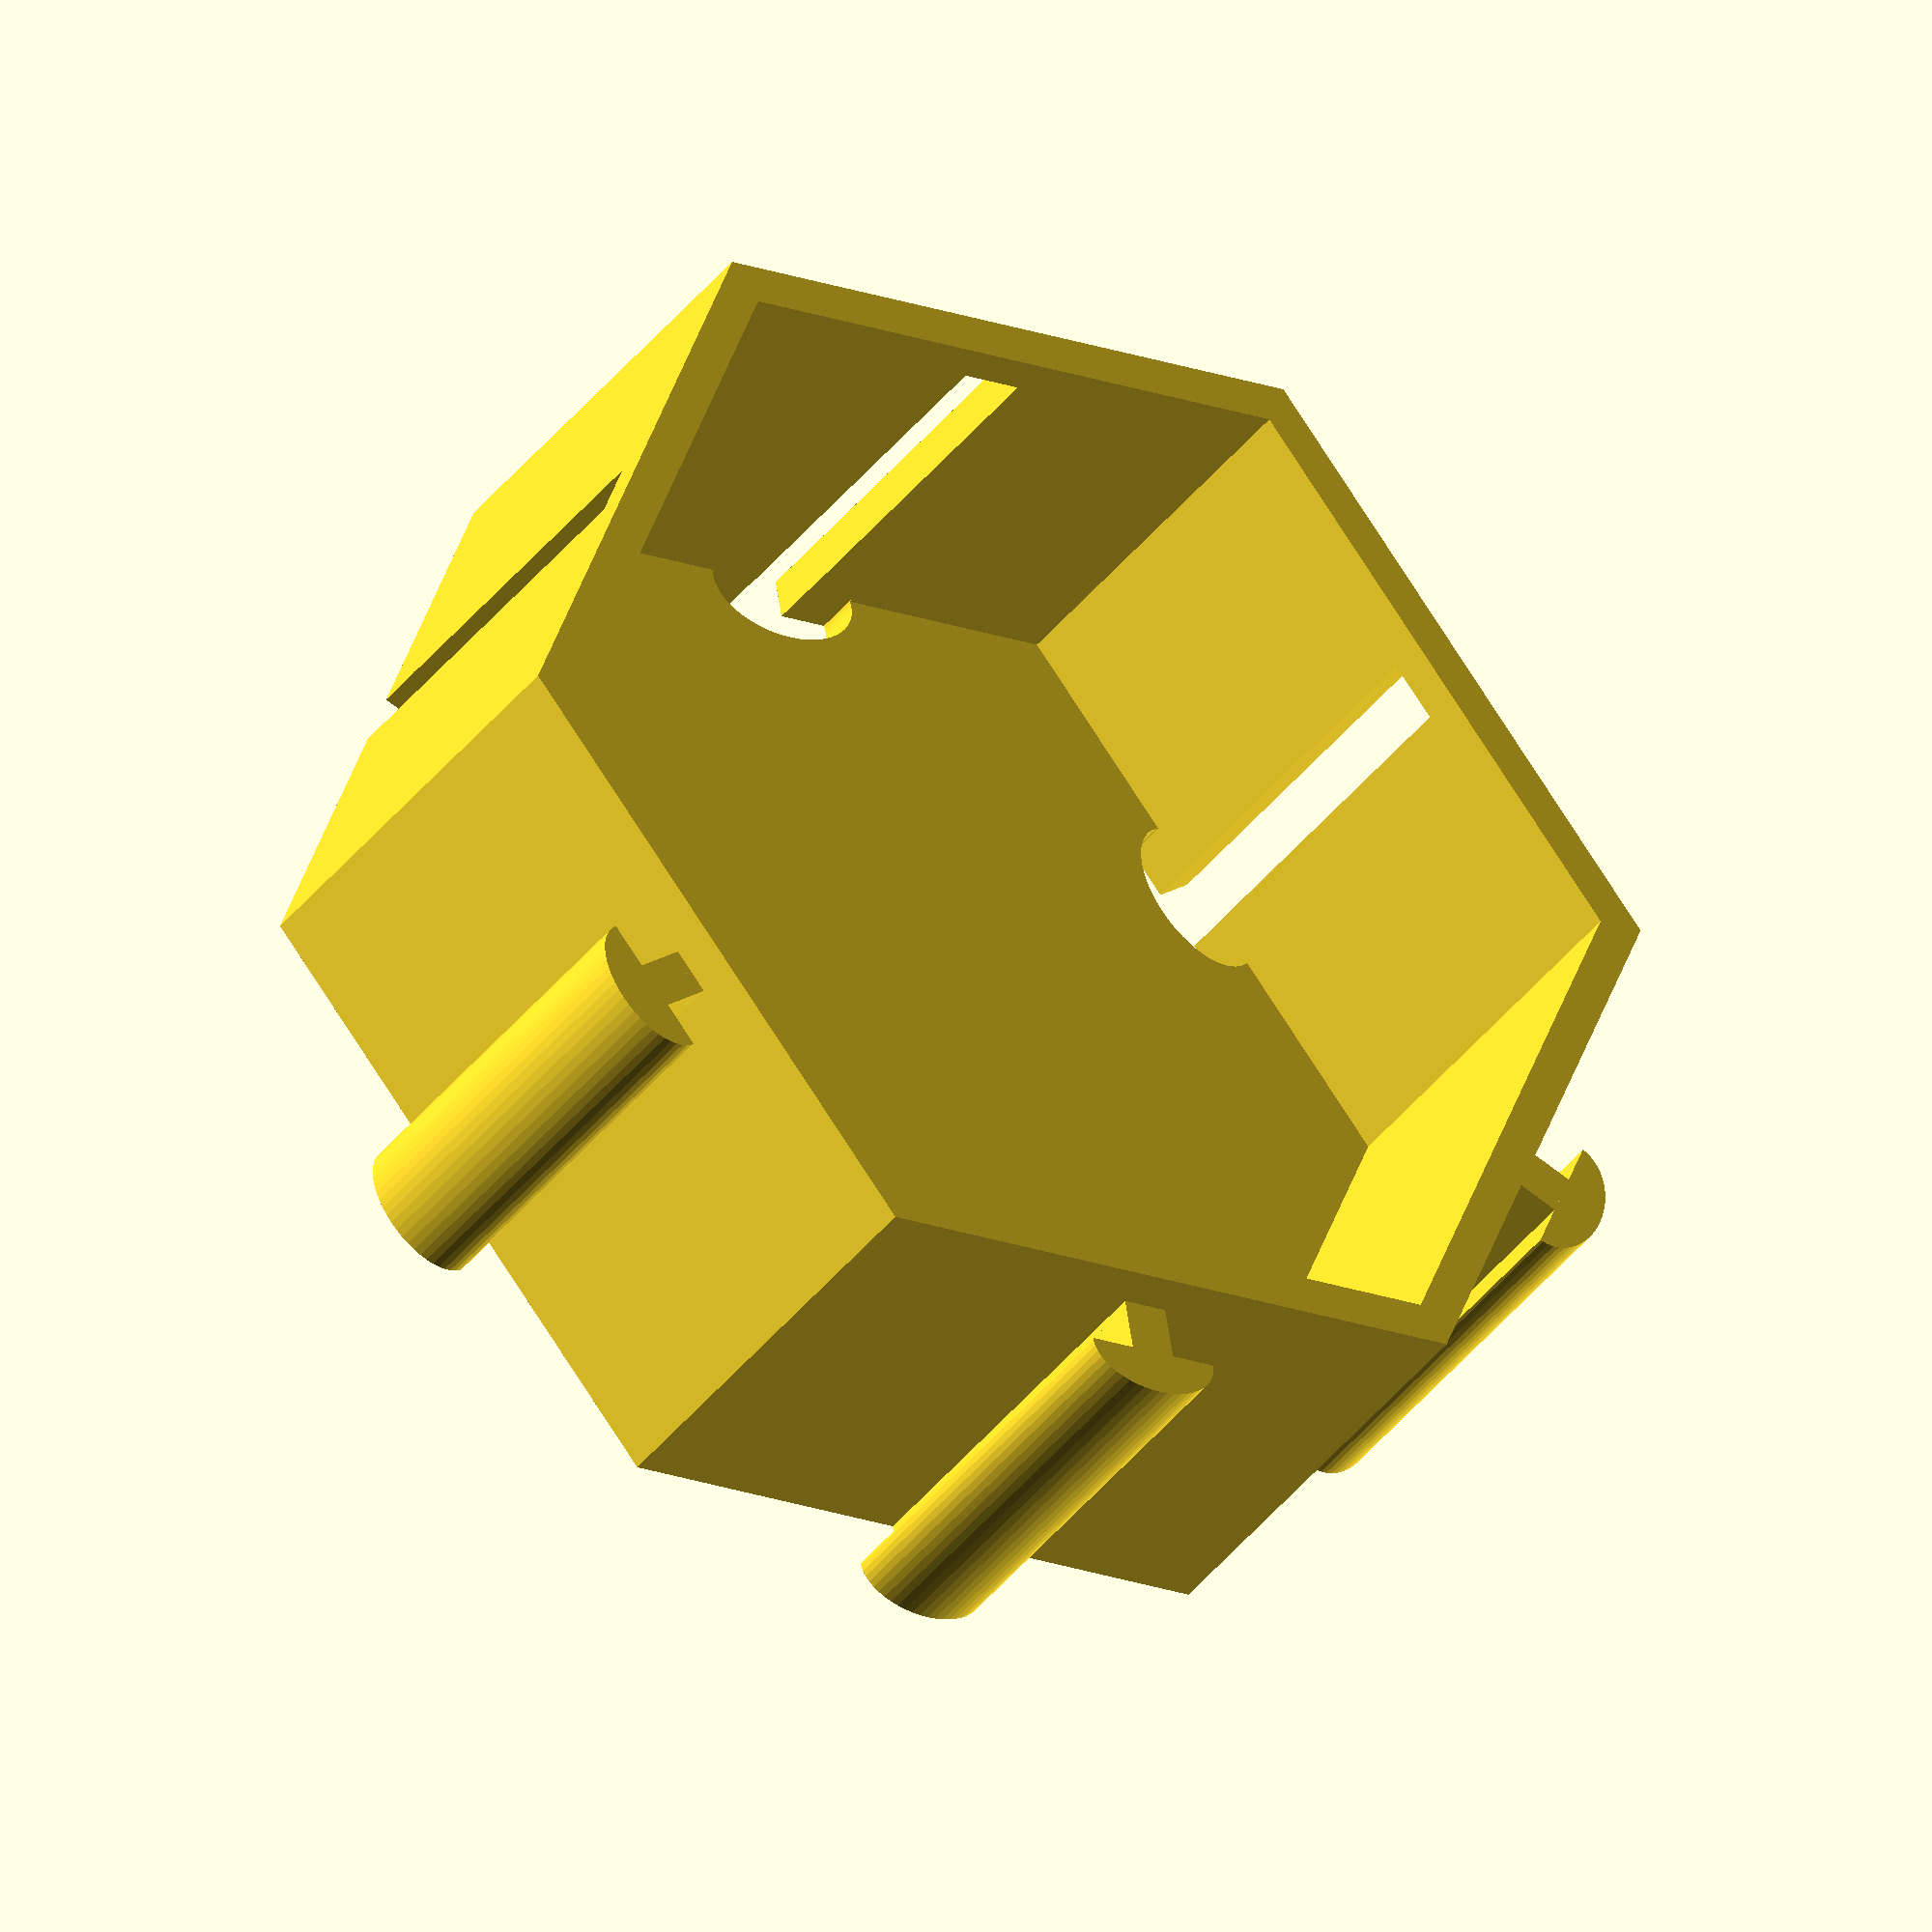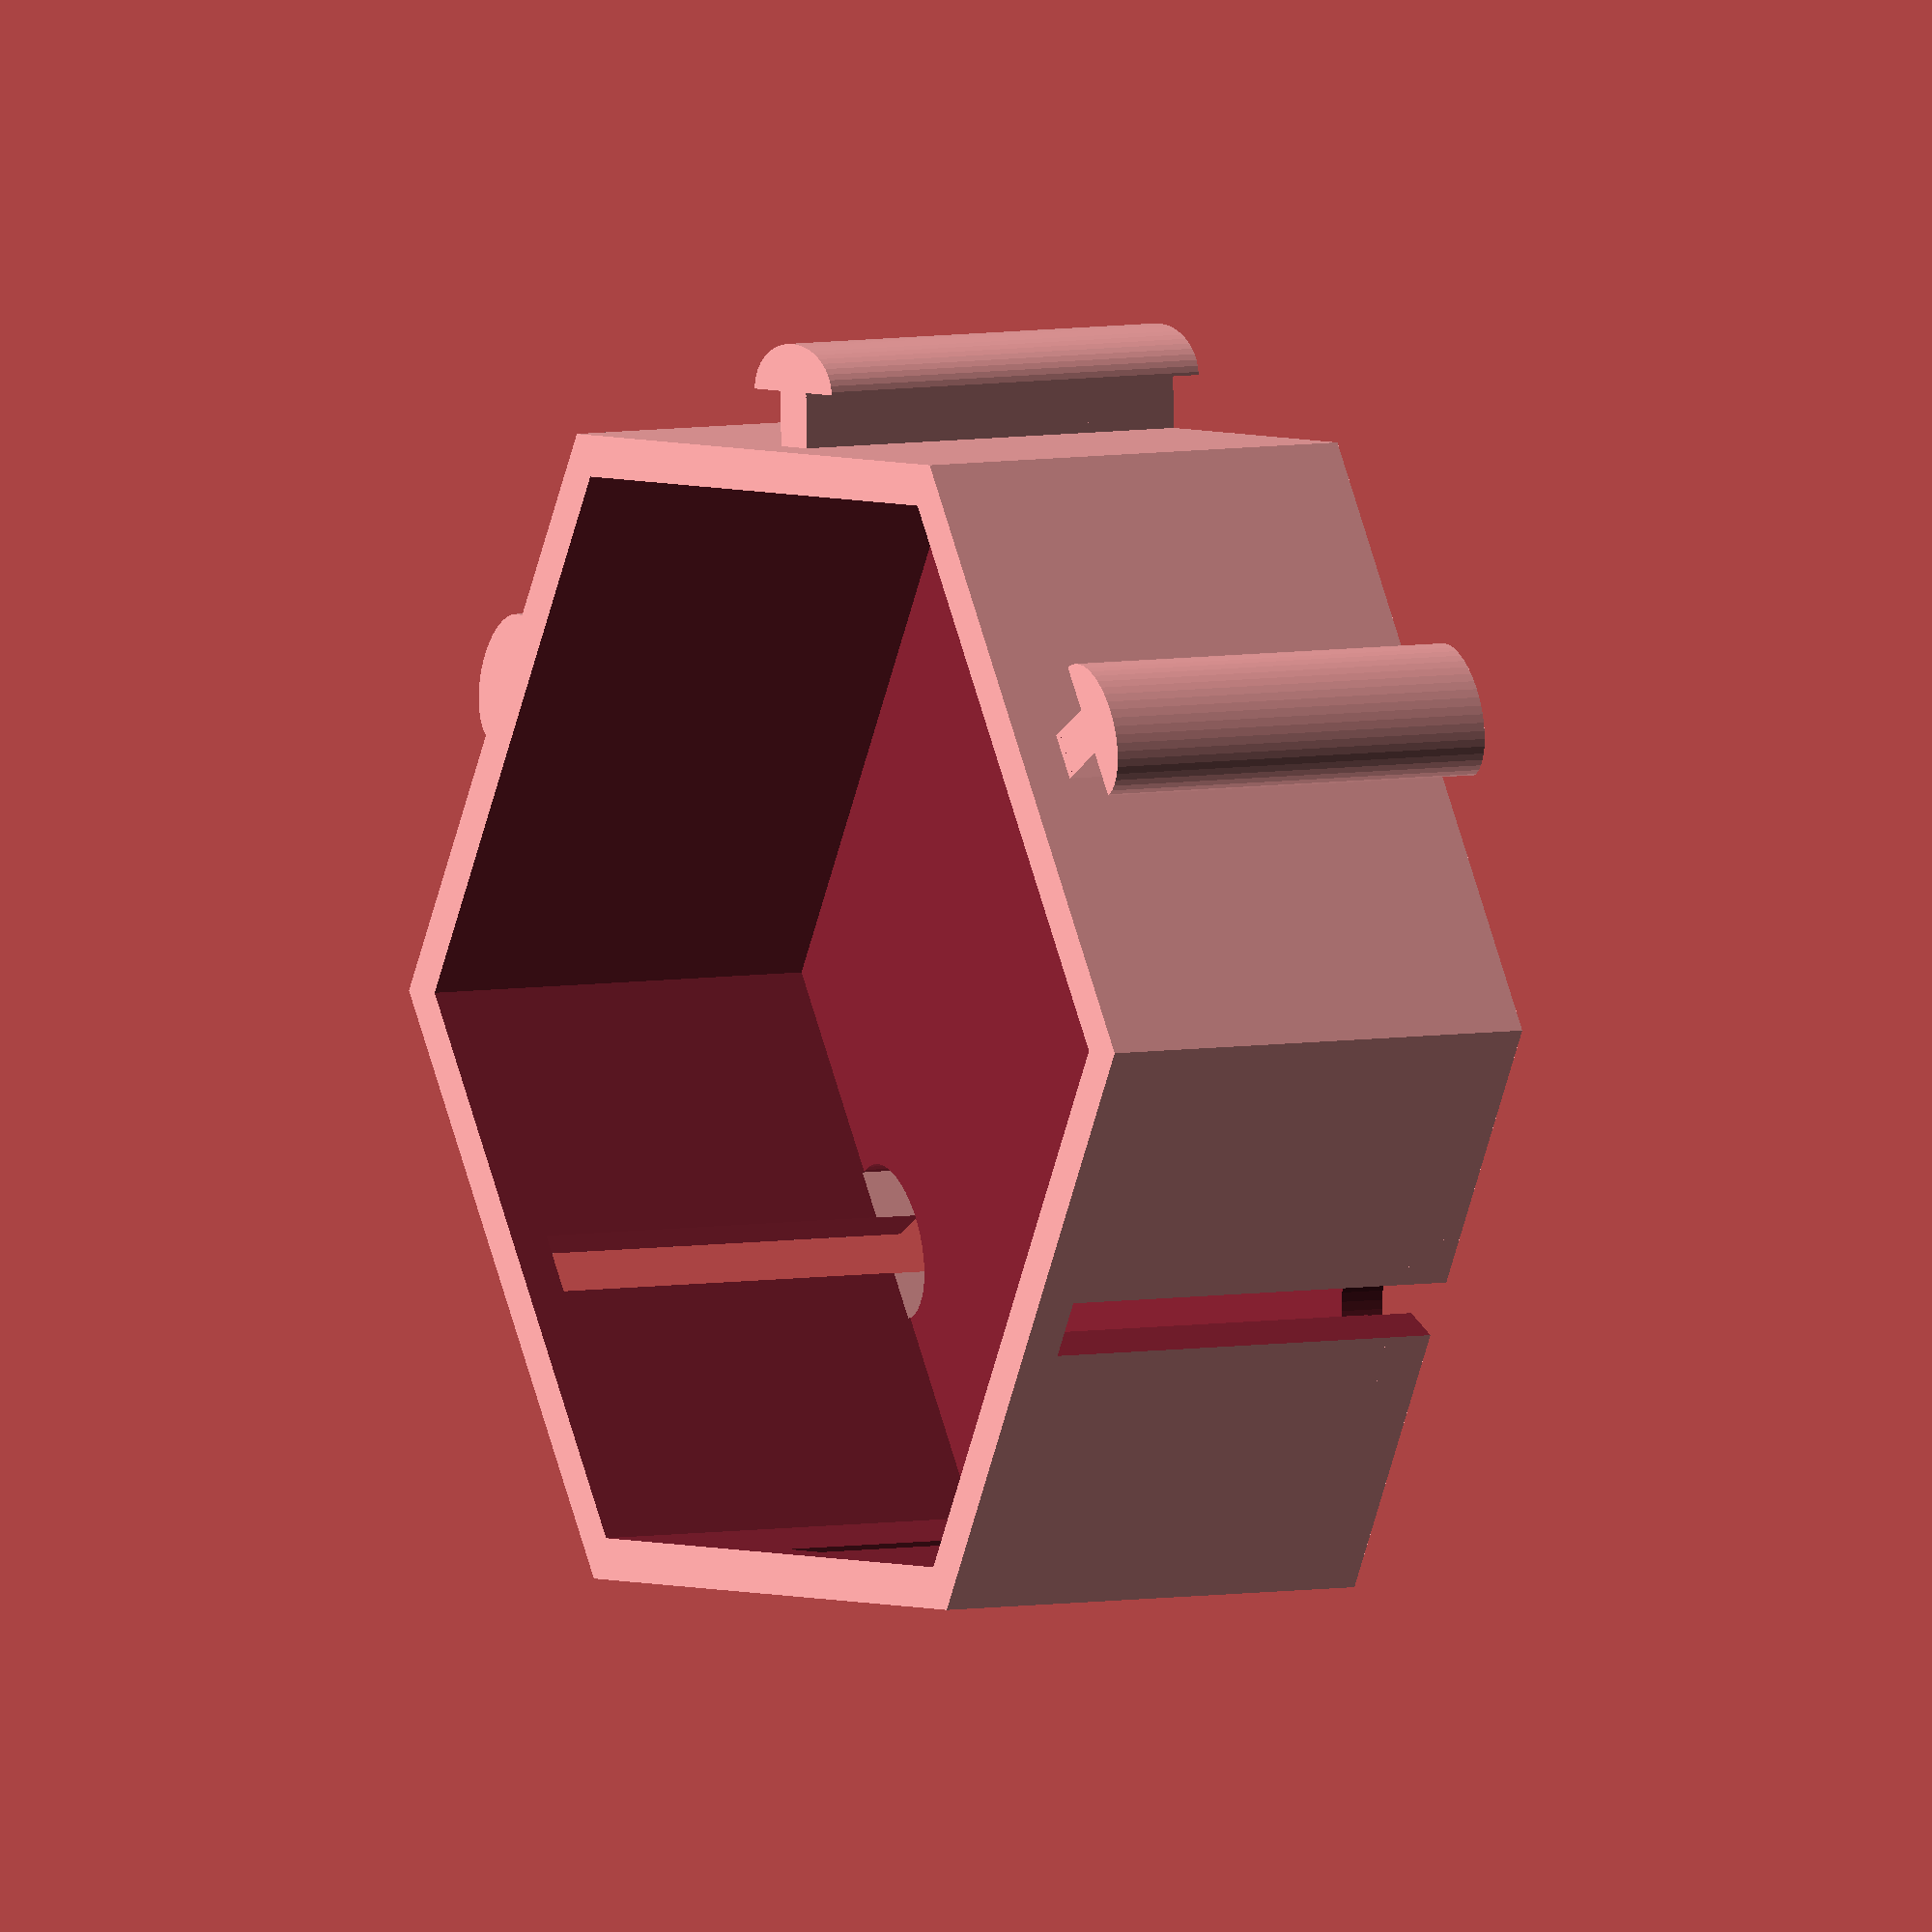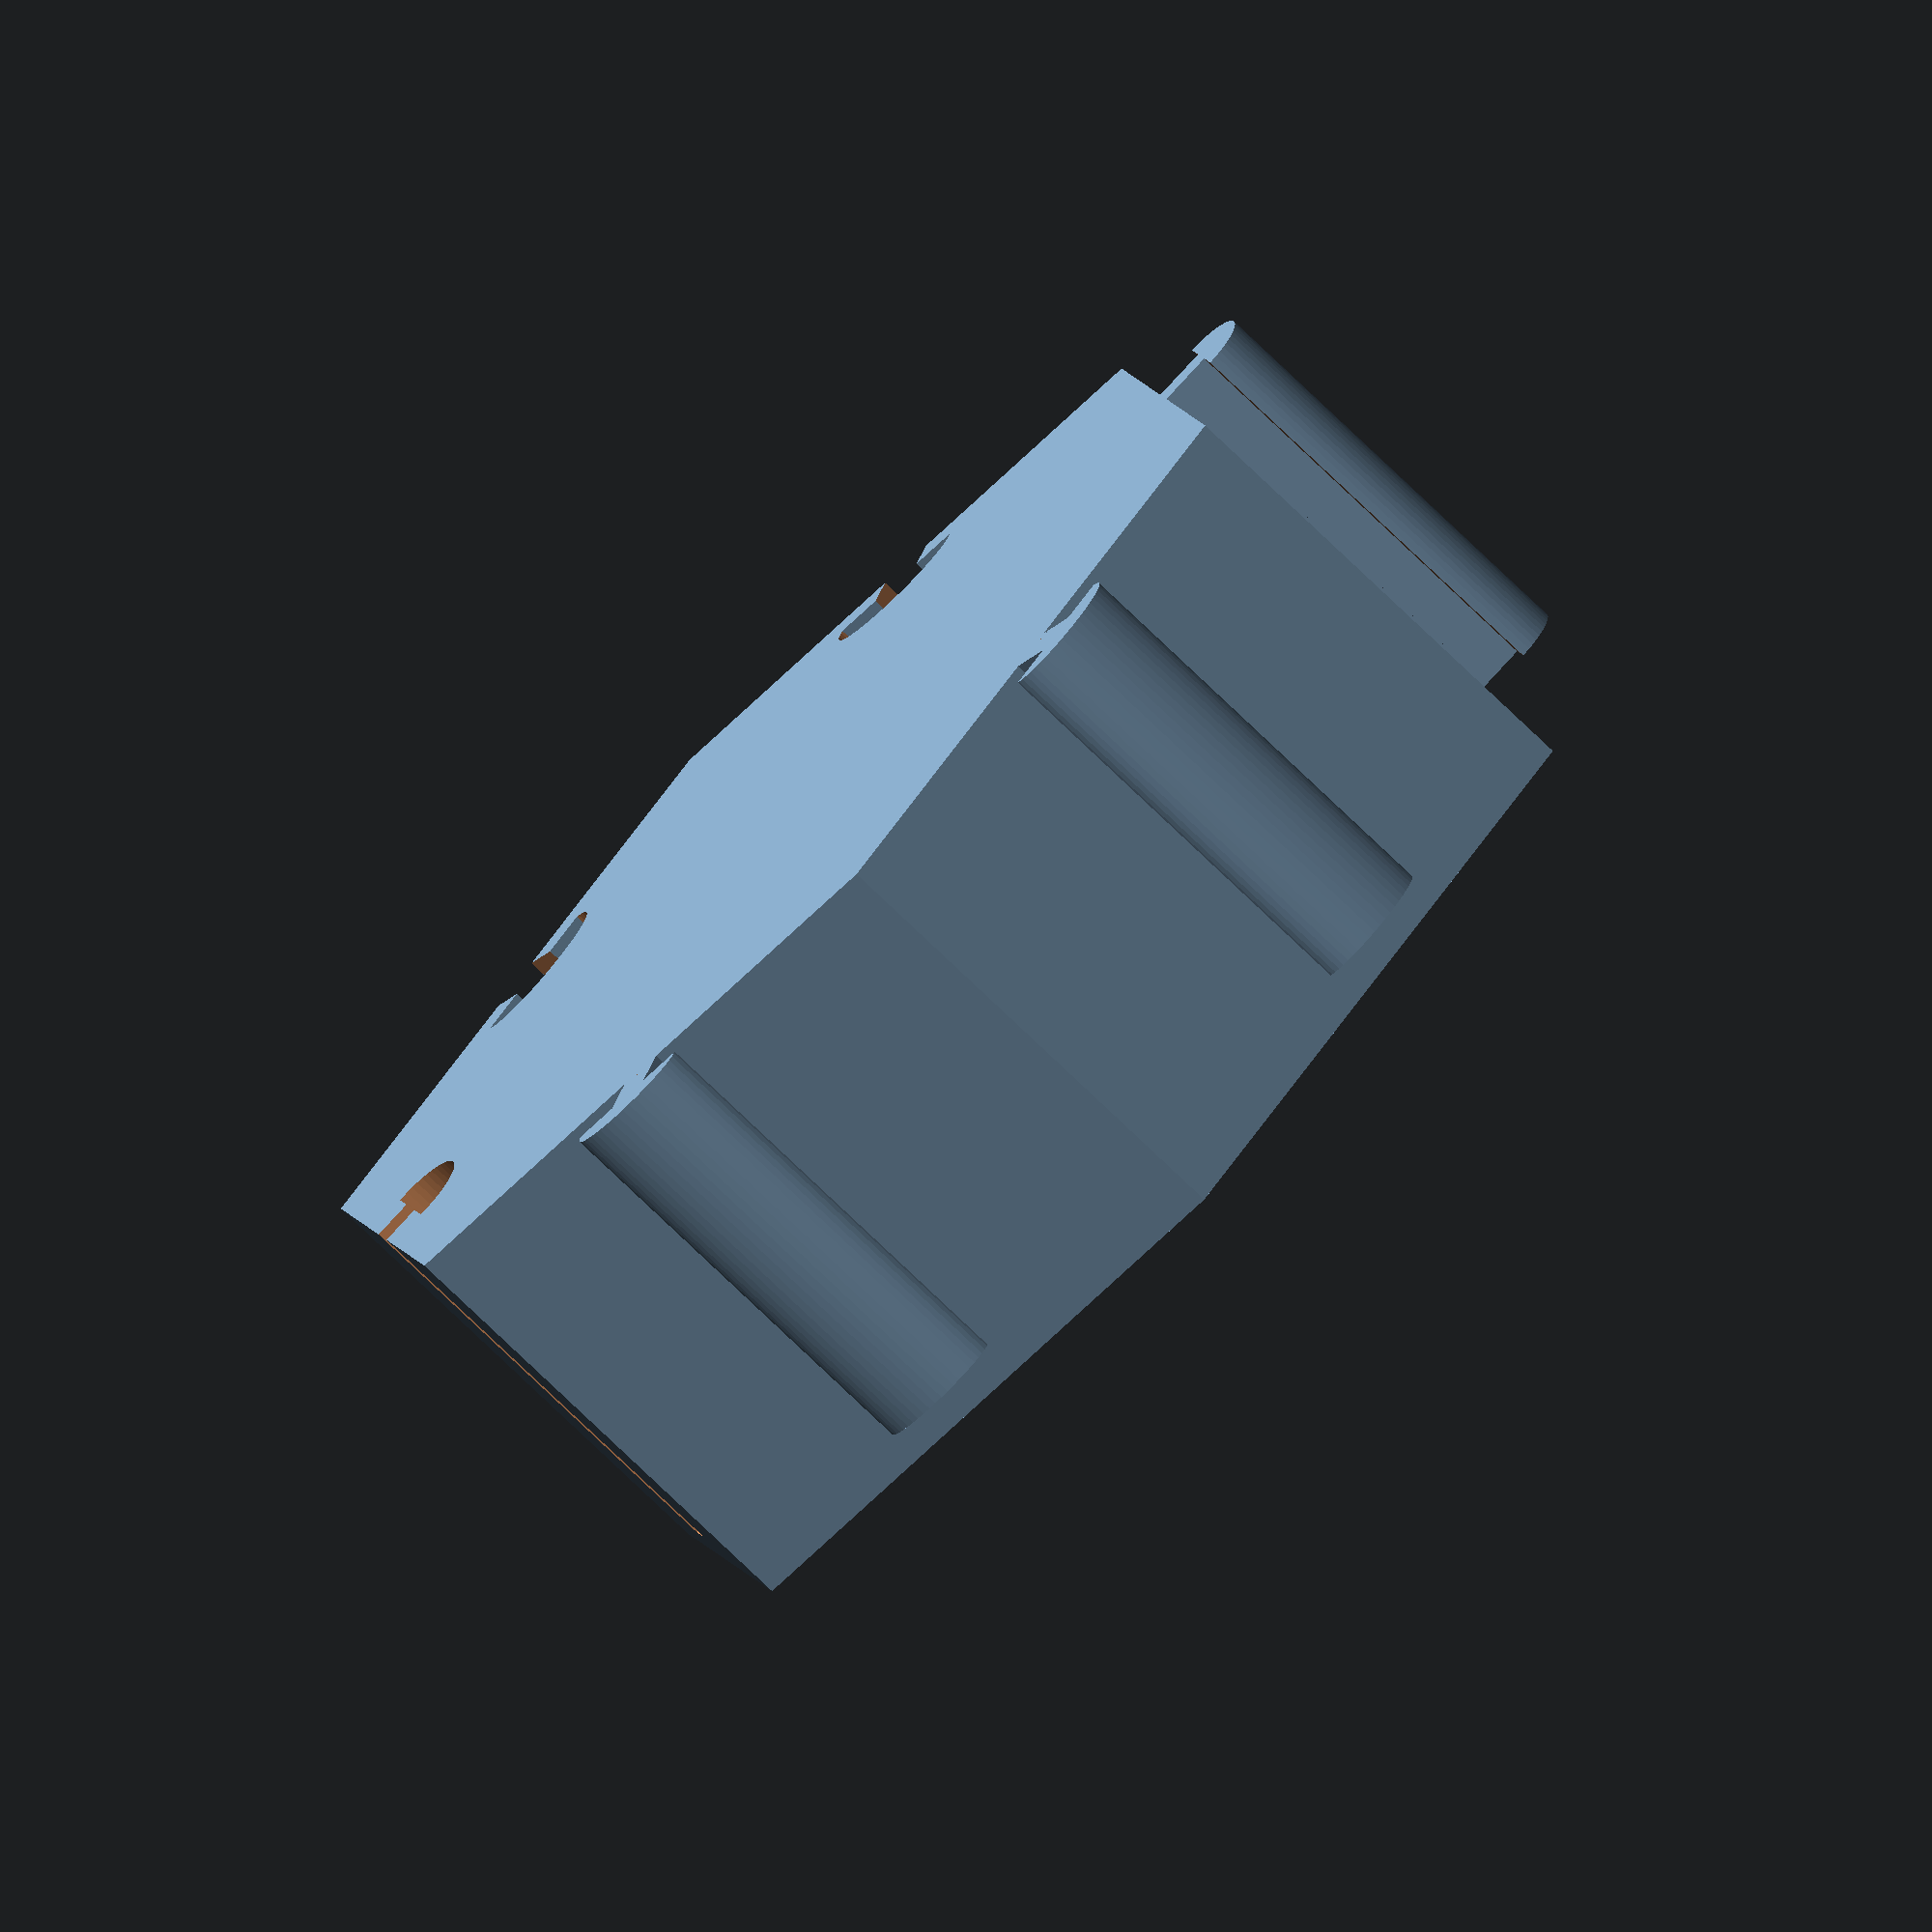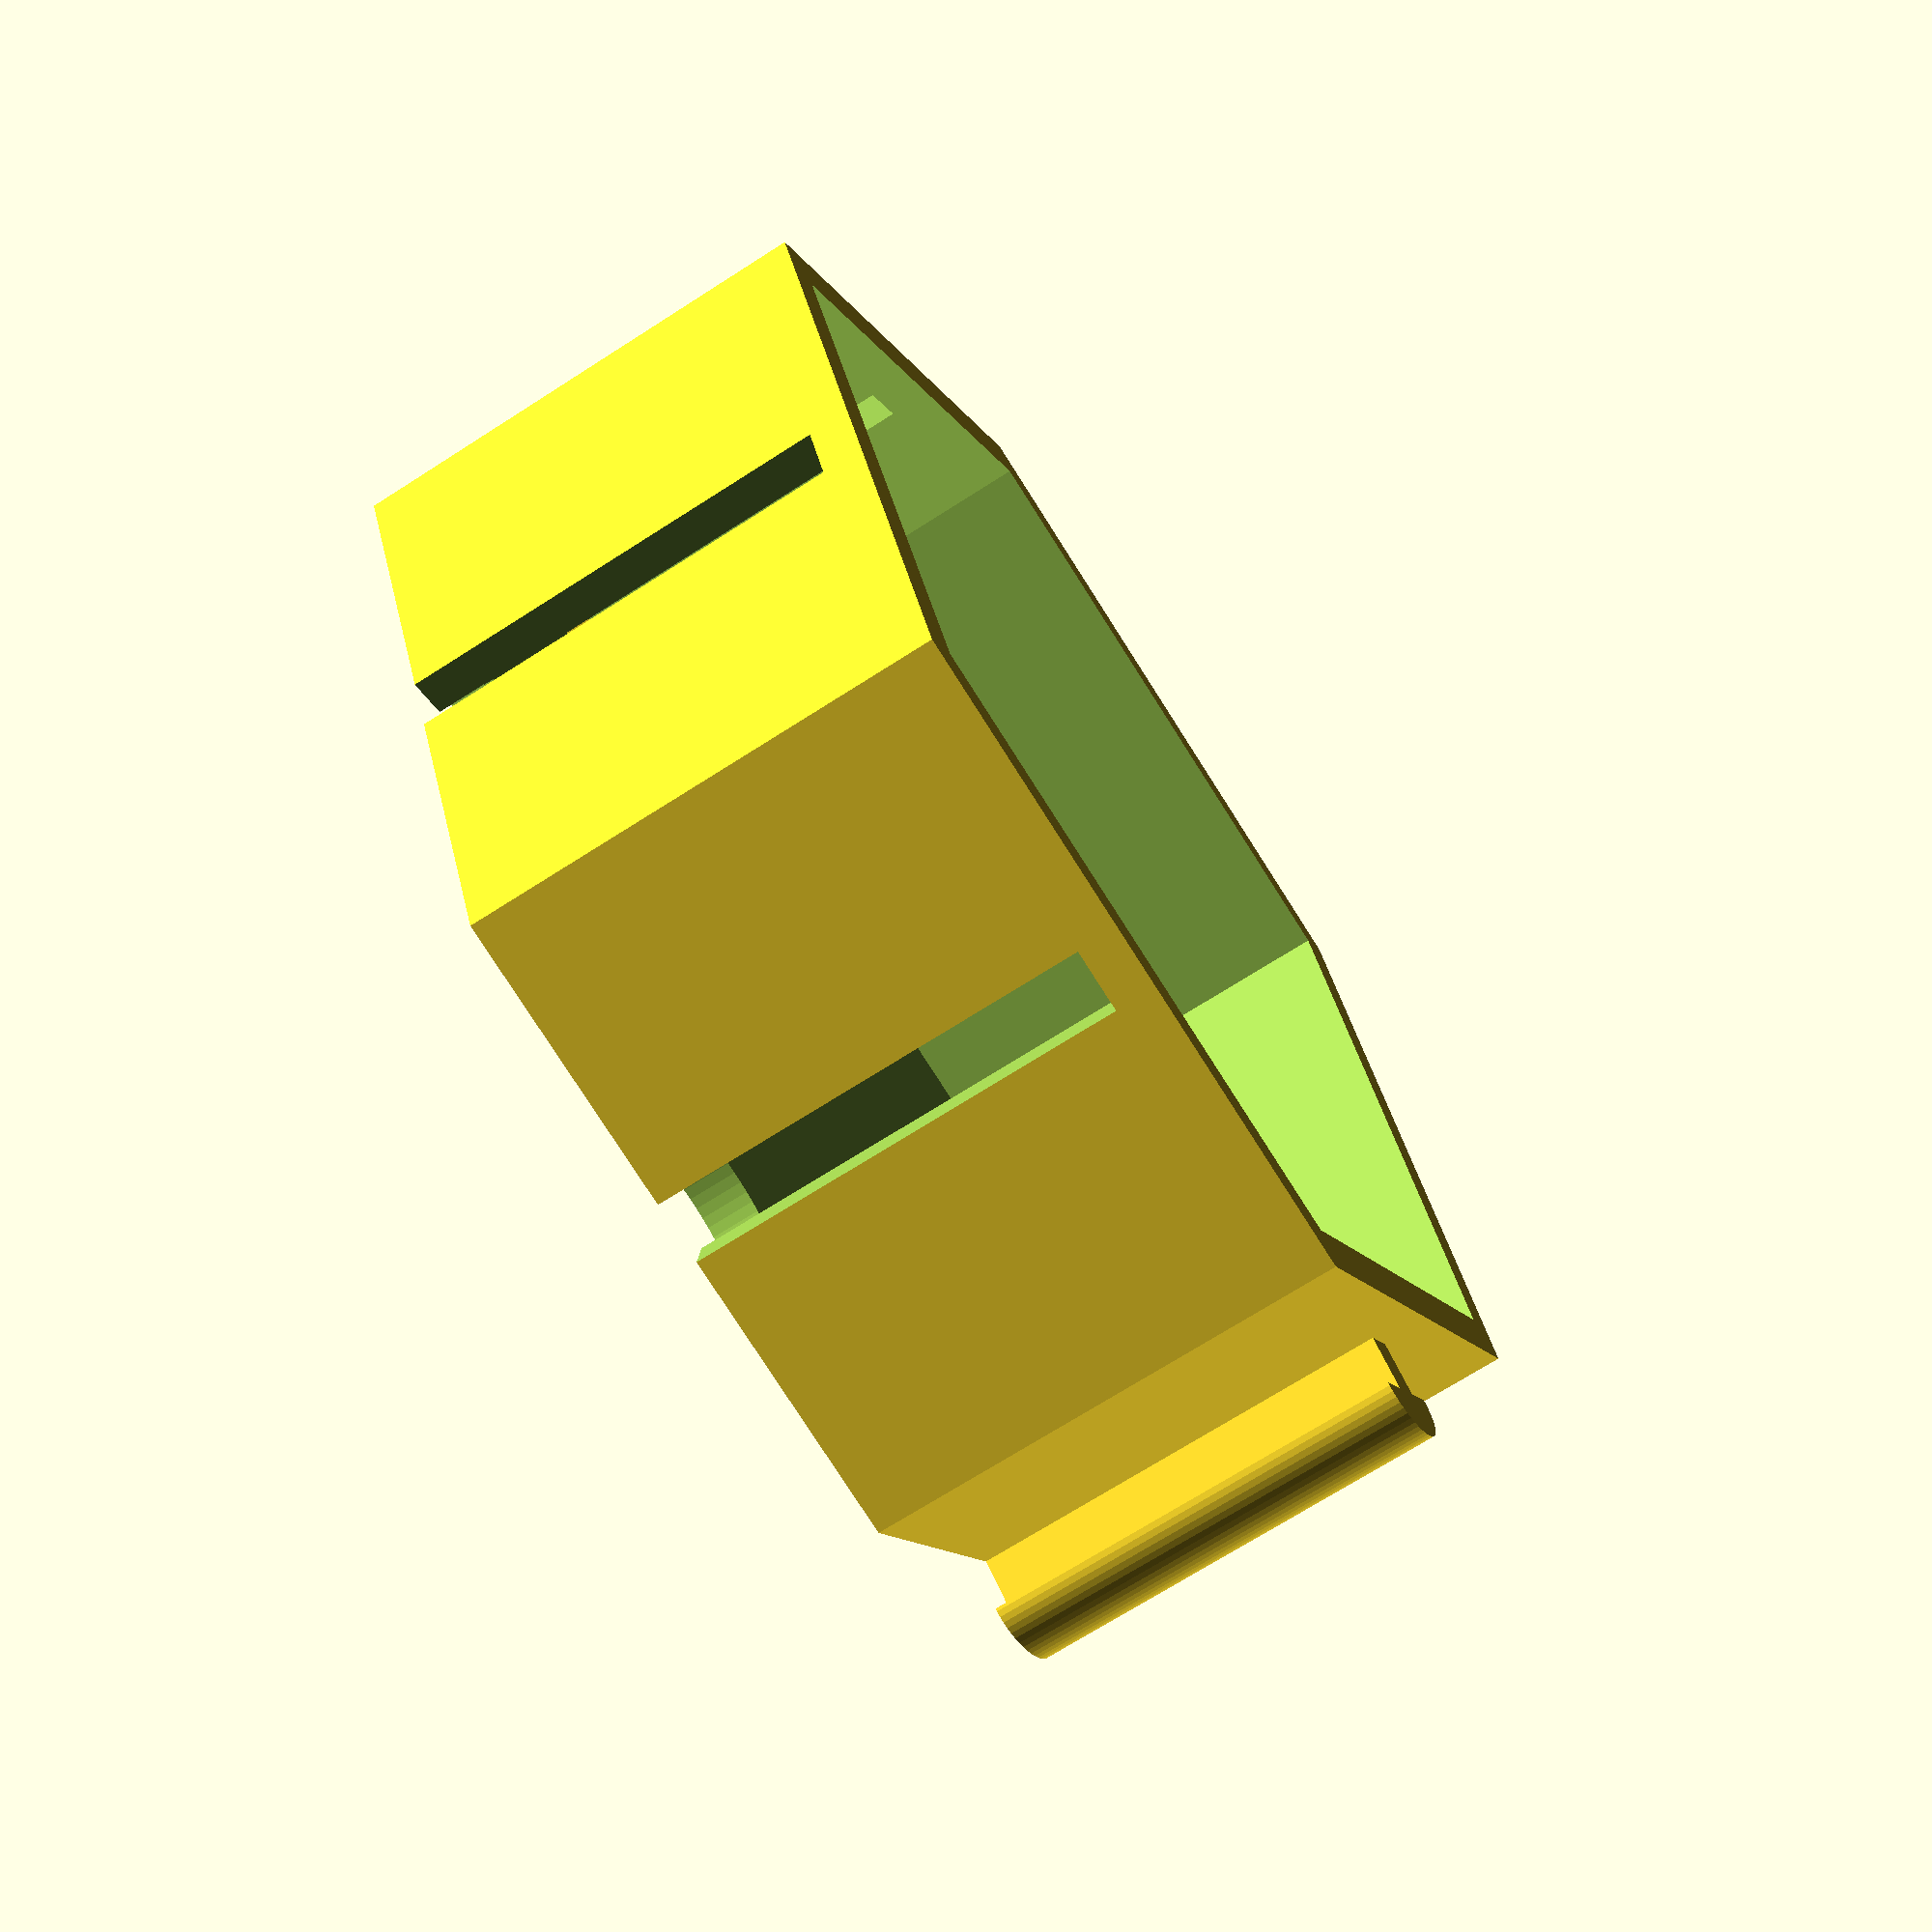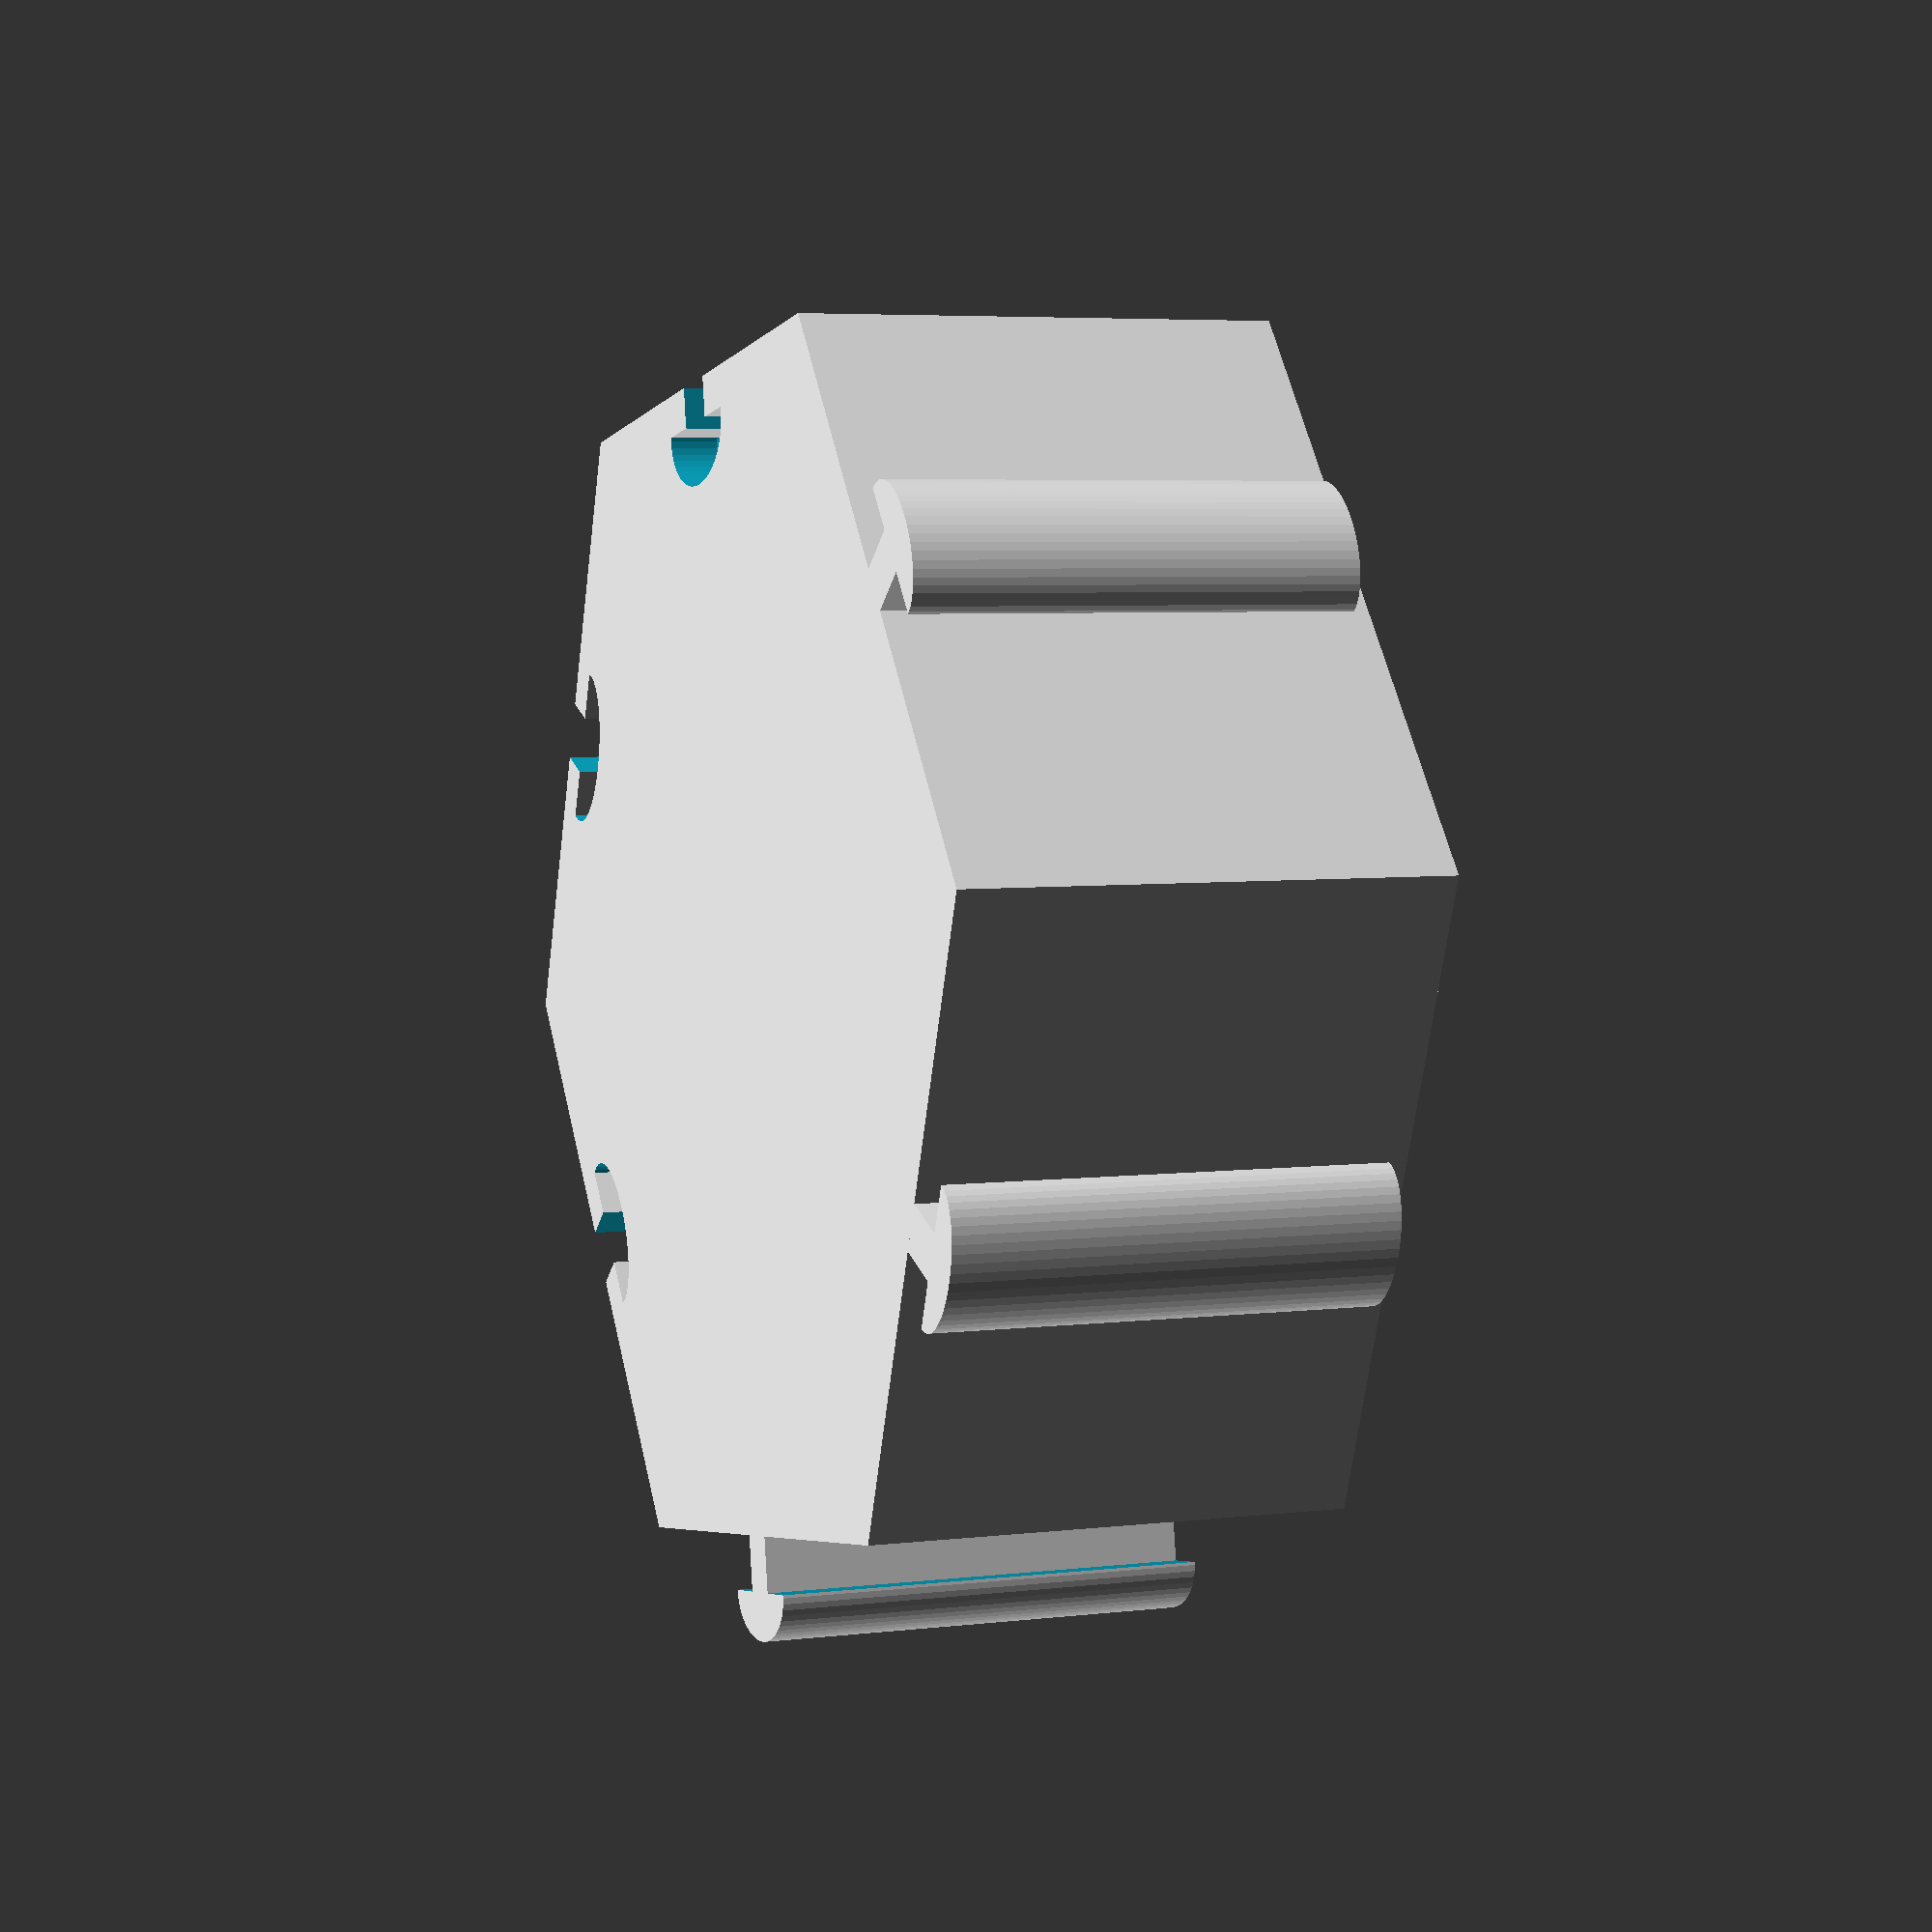
<openscad>
// ////////////////////////////////////////////////////////////
//
// Modular desk tidy.
//
// Copyright 2018 Kevin F. Quinn
//
// This work is licensed under the Creative Commons
// Attribution-ShareAlike 4.0 International License. To view a
// copy of the license, visit
// https://creativecommons.org/licenses/by-sa/4.0/
//
// History
// 2018-02-11 1.0 Initial publication
//
// A configurable modular desk tidy.
// Inspired by the Mew Mew system on Thingiverse (7007, 289516, 1723801)
// 

// Essential design is a hexagon base, interlocking slots and bars.
//
// Configure the diameter, height, wall thickness, and how high the
// slot/lugs are.
//
// Choose whether you want a lug or a slot (or nothing) on each face
// with the six face parameters.
//
// Simplest way to ensure all the pieces can interlock is to used
// the defaults here, and orient all the pieces with the three slot
// faces towards you for assembly - the front faces of your set will
// have the redundant slots, and the rear faces the redundant lugs.
//
// To get a set that present plain faces on all the external edges
// of the assembled set, generate each piece with the set of lugs and
// slots that suffice. Hint - to ensure your set is actually possible
// to assemble, the simplest approach is to follow the same pattern;
// for each individual piece, select slots for the connecting faces
// that are towards the front, and lugs for the connecting faces
// that are towards the back.

// Diameter of the base hexagon (i.e. vertex to opposing vertex)
module_diameter=55; // [10:140]

// Height of the module
module_height=20; // [20:10:100]

// Thickness of the module walls
module_wall=2; // [0.8:0.4:2.4]

// Lug/slot height
slot_height=18; // [2:2:40]

// Clearance to allow between slots and the lugs
clearance=0.3; // [0.1:0.05:0.4]

// Configuration of first side; whether it is plain, has a lug, or has a slot
face_1="lug"; // ["plain","lug","slot"]
// Configuration of second side, as the first
face_2="lug"; // ["plain","lug","slot"]
// Configuration of third side, as the first
face_3="lug"; // ["plain","lug","slot"]
// Configuration of fourth side, as the first
face_4="slot"; // ["plain","lug","slot"]
// Configuration of fifth side, as the first
face_5="slot"; // ["plain","lug","slot"]
// Configuration of sixth side, as the first
face_6="slot"; // ["plain","lug","slot"]

module endcustomizer() {}
sp=0.1; // spill distance for differences (just keeps the preview clean)


module tidy(diameter, height, wall, fv) {

  distance_to_edge=(diameter/2)*cos(30);

  difference() {
    
    union() {
      difference() {
      // main hexagonal tower
      cylinder(d=diameter, h=height, $fn=6);
      // centre    
      translate ([0,0,wall])
      cylinder(d=diameter-wall*2, h=height-wall+sp, $fn=6);
      }
      // lugs
      for (face=[0:1:5]) {
        if (fv[face]=="lug") {
          rotate(a=30+face*60,v=[0,0,1]) {
            translate([distance_to_edge,-wall/2,0])
            cube([wall+clearance,wall,slot_height]);
            translate([distance_to_edge+wall+clearance,0,0])
            scale([1.0,1.5,1.0])
            difference() {
              cylinder(r=wall, h=slot_height, $fn=50);
              translate([-wall,-wall,-sp])
              cube([wall,wall*2,slot_height+sp*2]);
            }
          }
        }
      }
    }

    // slots
    for (face=[0:1:5]) {
      if (fv[face]=="slot") {
        rotate(a=30+face*60,v=[0,0,1]) {
          translate([distance_to_edge-wall-sp,-wall/2-clearance,-sp])
          cube([wall+sp*2,wall+clearance*2,slot_height+clearance+sp]);
          translate([distance_to_edge-wall,0,-sp])
          scale([1.0,1.5,1.0])
          difference() {
            cylinder(r=wall+clearance, h=wall+sp*2, $fn=50);
            translate([clearance,-wall-clearance,0])
            cube([wall+clearance,(wall+clearance)*2,wall+sp*2]);
          }
        }
      }
    }
  }

}

tidy(diameter=module_diameter,
     height=module_height,
     wall=module_wall,
     fv=[face_1,face_2,face_3,face_4,face_5,face_6]);

</openscad>
<views>
elev=38.0 azim=170.3 roll=327.6 proj=o view=solid
elev=354.9 azim=358.4 roll=57.8 proj=o view=solid
elev=77.4 azim=220.5 roll=226.2 proj=o view=solid
elev=250.5 azim=246.1 roll=237.3 proj=p view=wireframe
elev=174.9 azim=69.5 roll=290.7 proj=p view=solid
</views>
